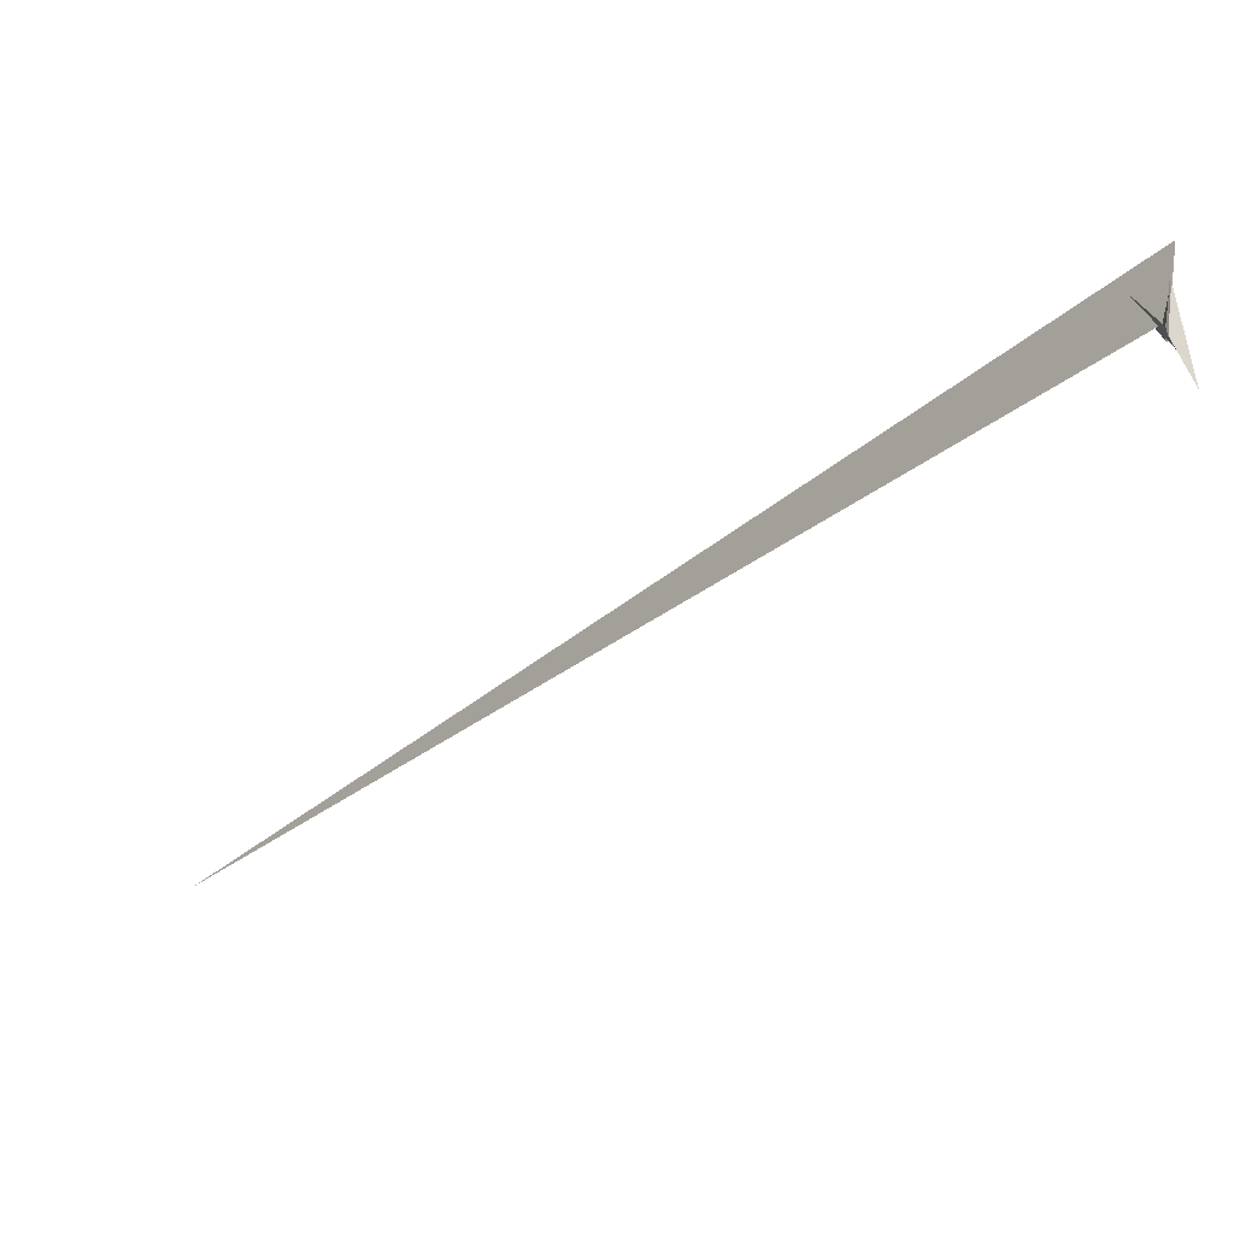
<metadata>
{"format":"obj","ext":"obj","renderer":"f3d","projection":"perspective","resolution":1024,"background":"white","views":[{"elev":10.2,"azim":-99.7,"up":"+Z"}]}
</metadata>
<code>
v 62.07 -23.94 124.5
v 253 102.7 130
v -13.06 8.389 14.63
v -15.39 15.49 3.231
v -13.68 7.458 15.29
v 47.69 -32.77 123.2
v 59.99 -22.73 121
v 9.342 -17.16 68.25
v 98.43 34.09 81.08
v 1.63 22.21 9.703
v 242.6 99.8 124.5
v 0.6597 -24.23 -16.71
v 0.9074 -25.25 -12.61
v 4356 3872 -3367
v 67.14 21.63 -20.92
v 50.4 -40.58 154.9
v 92.66 -63.66 332.3
v -16.64 -21.03 -67.79
v 55.65 4.507 11.54
v -58.37 -55.65 -45.07
v -4.074 -15.6 22.36
v -1.352 -15.8 -51.28
v -3.077 -8.87 -77.74
v 8.372 -38.23 -80.99
v -14.48 12.32 11.93
v -16.86 19.17 4.797
v -18.28 24.98 -18.21
v 30.91 -9.228 6.578
v 61.97 22.57 -19.45
v -0.5941 -17.79 22.09
v -3.582 21.19 5.266
v 10.99 14.61 2.939
v -14.01 17.17 10.95
v 107.8 -43.36 304.2
v -174.5 -84.83 -253.6
v 52.6 2.623 21.61
v -65.43 12.88 -41.47
v -2.503 -13.35 44.4
v 18.78 -15.29 120.9
v -91.89 34.7 -3.715
v -78.66 -18.48 -97.65
v 7.562 -2.281 75.39
v 255 108.1 139.7
v -35.62 18.47 -30.41
f 1 2 11 9 10 4 3 5 8 6 7
f 1 2 15 14 17 16 20 13 12 18 19
f 3 4 25 26 27 23 22 24 13 12 21
f 3 5 33 32 31 14 15 29 28 30 21
f 6 7 36 28 29 23 22 35 16 17 34
f 6 8 38 30 21 12 18 37 40 39 34
f 9 10 31 32 19 18 37 41 35 22 24
f 9 11 43 42 36 28 30 38 20 13 24
f 5 8 38 20 16 35 41 44 25 26 33
f 4 10 31 14 17 34 39 42 43 44 25
f 1 7 36 42 39 40 27 26 33 32 19
f 2 11 43 44 41 37 40 27 23 29 15

</code>
